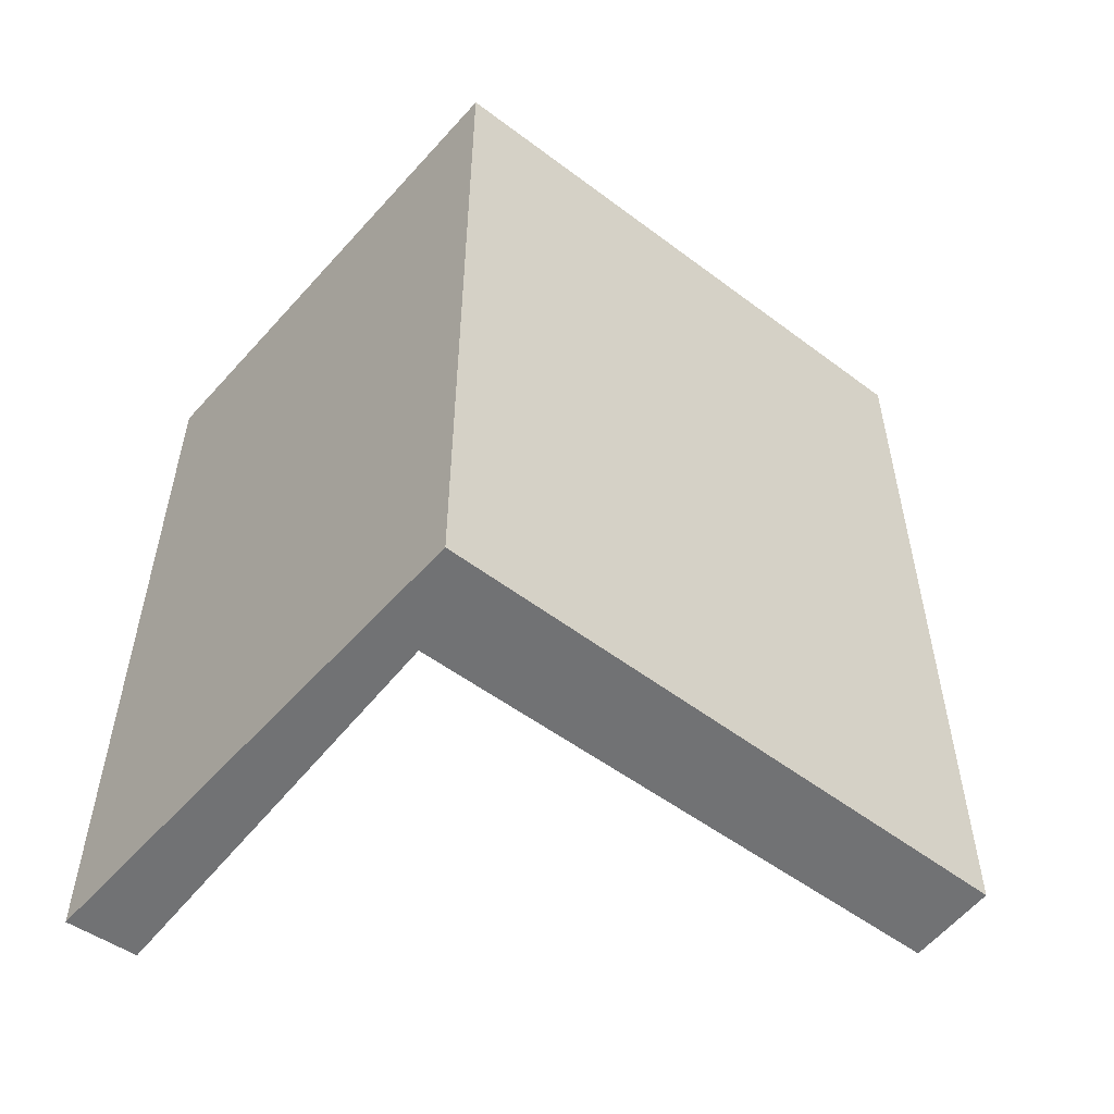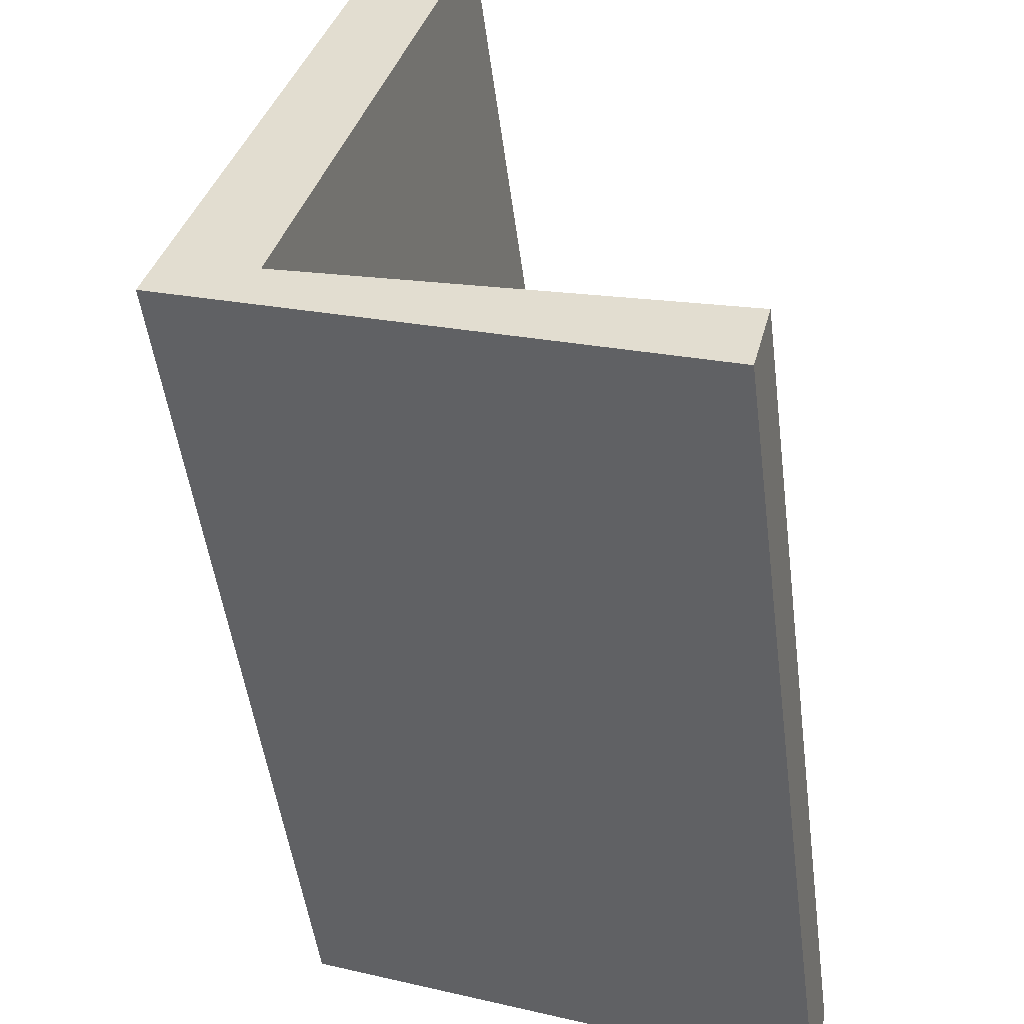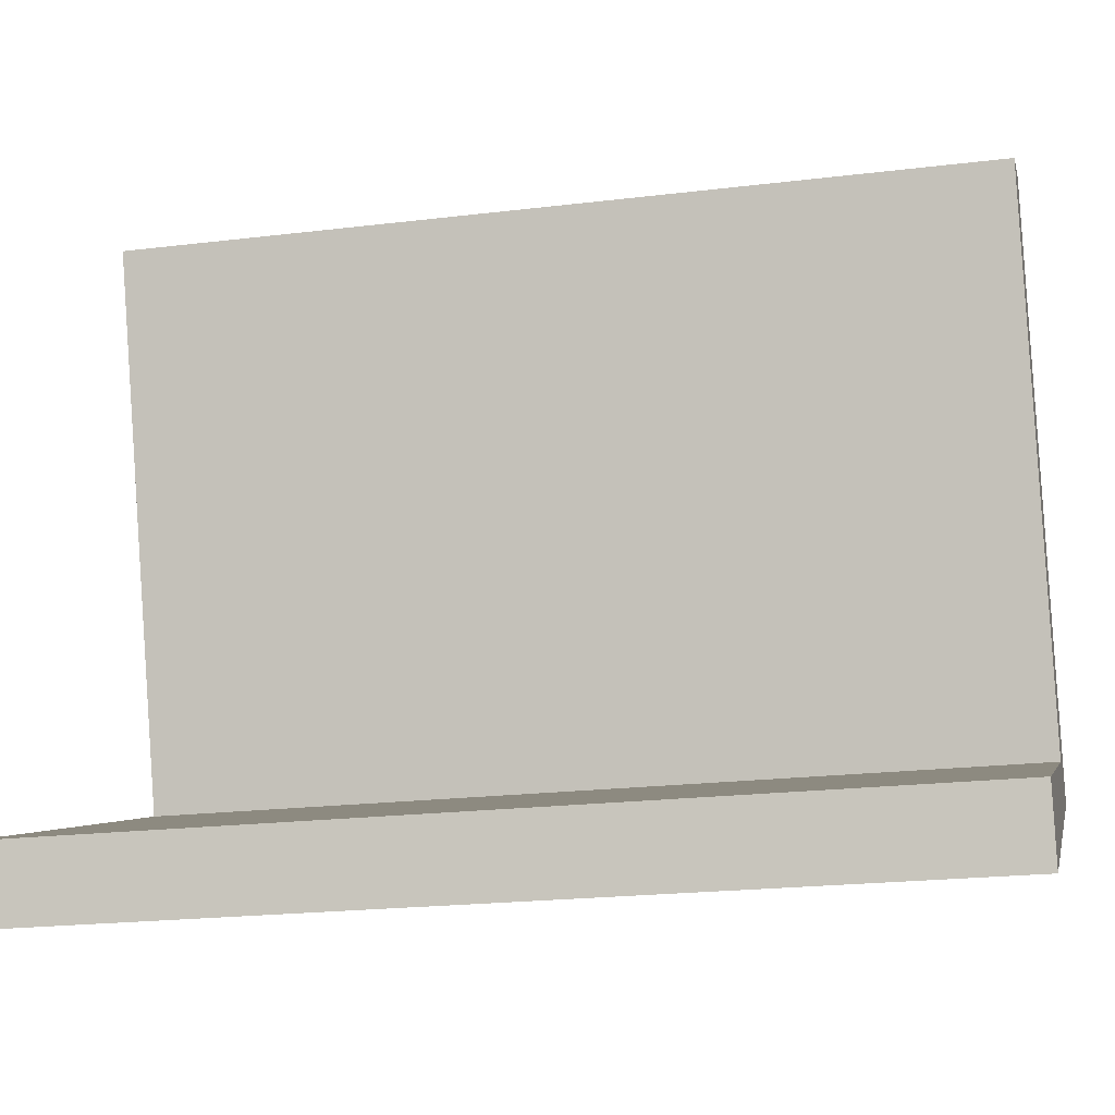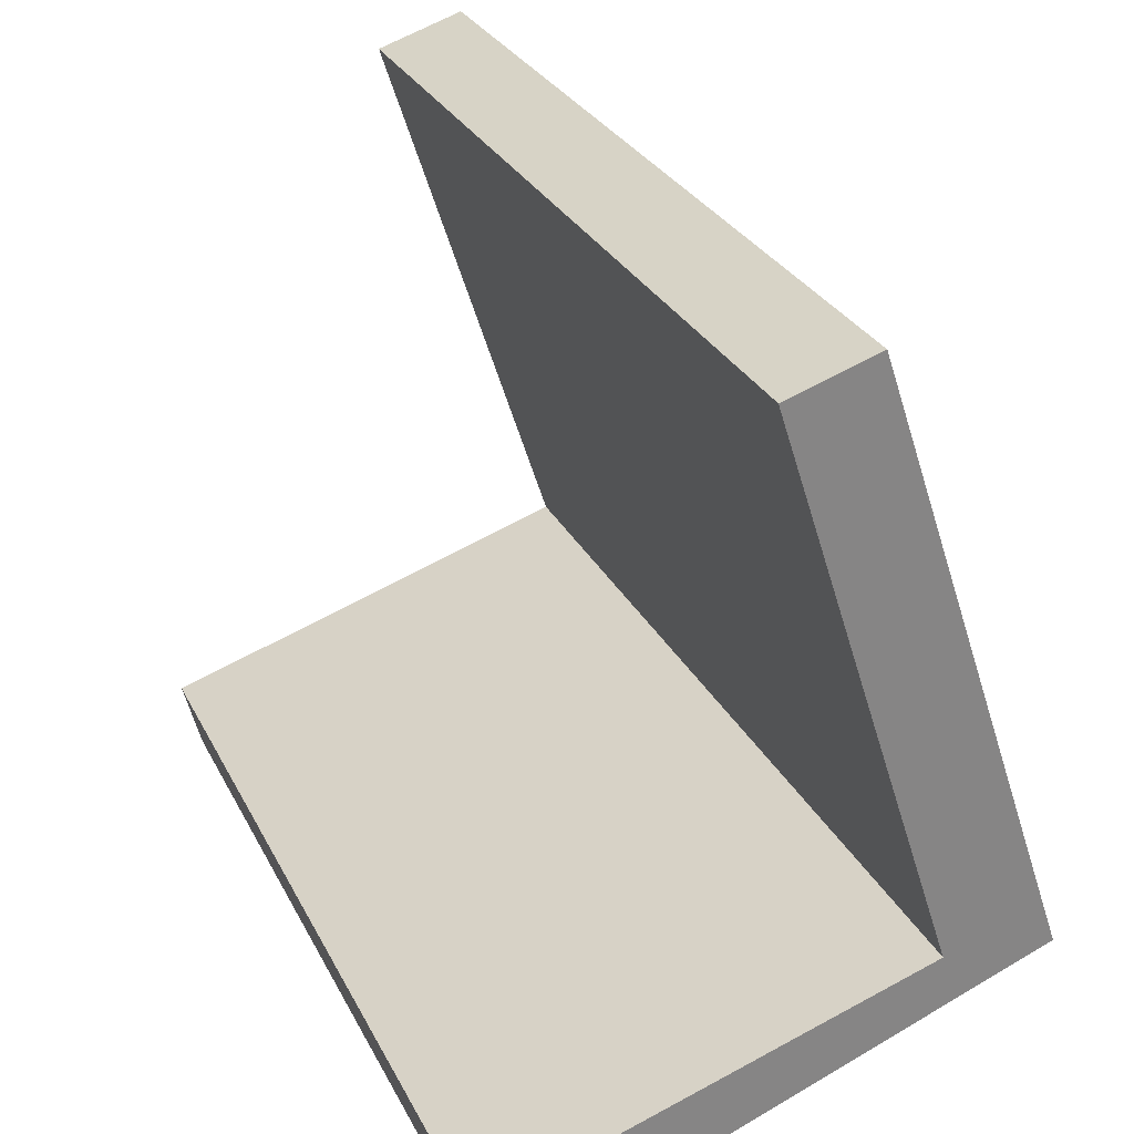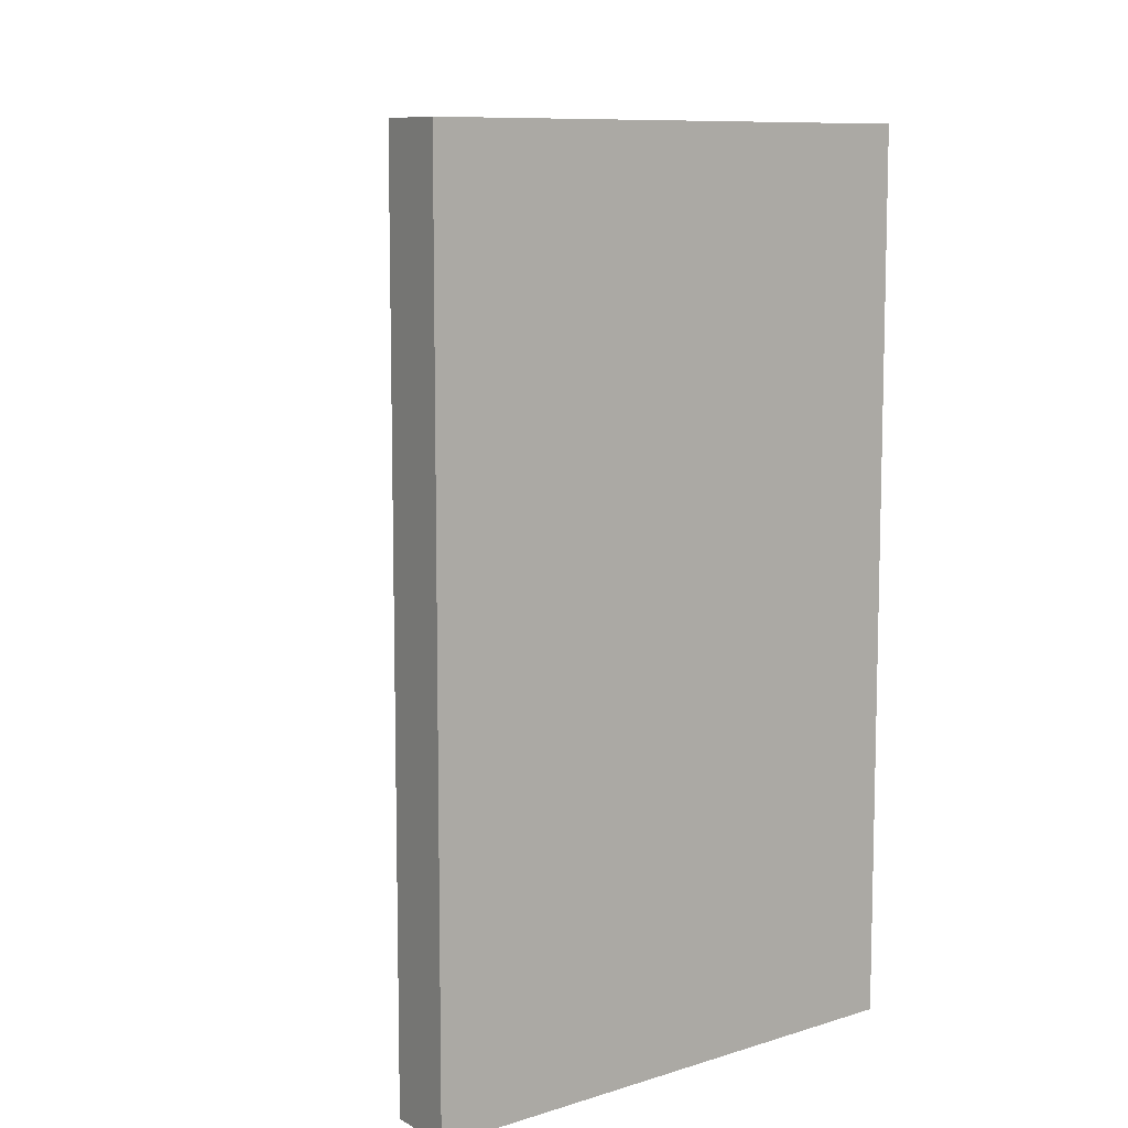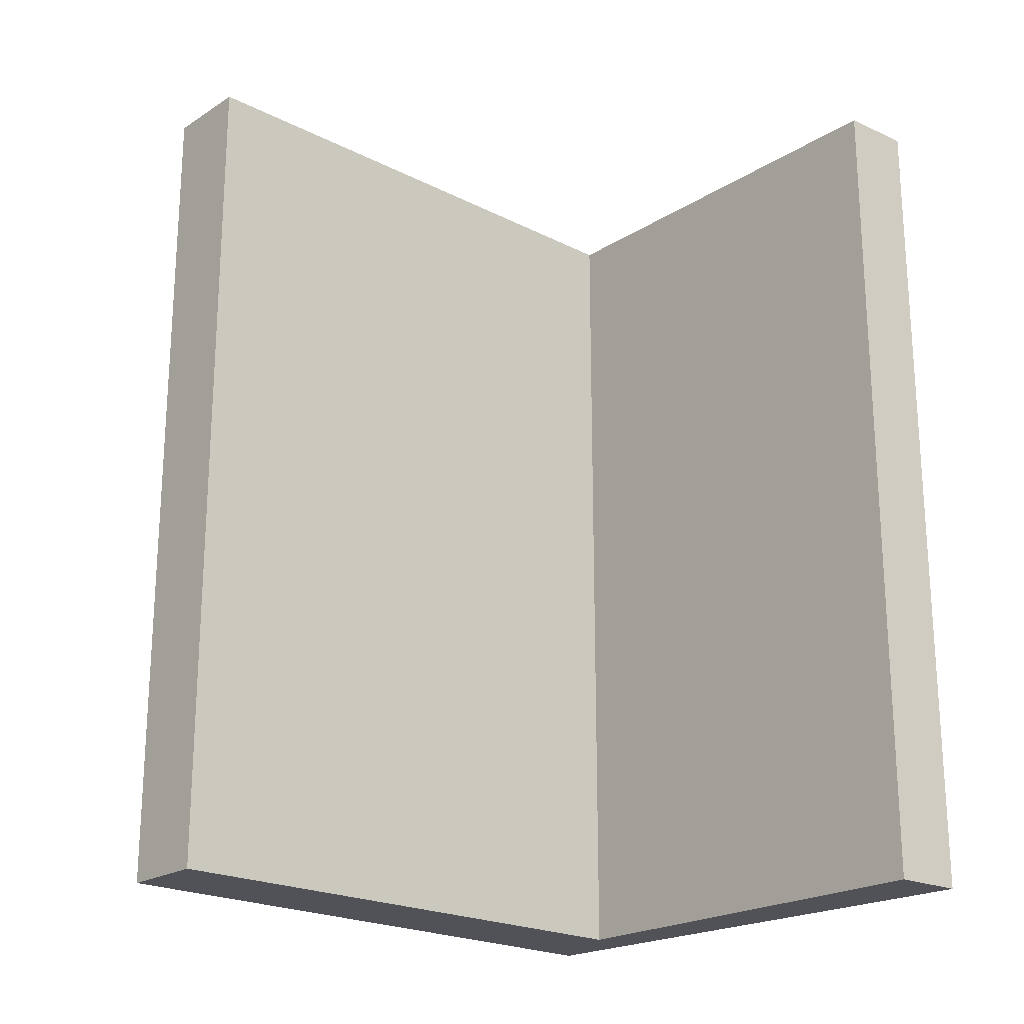
<metadata>
{"format":"obj","ext":"obj","renderer":"f3d","projection":"perspective","resolution":1024,"background":"white","views":[{"elev":-55.6,"azim":-109.8,"up":"+Y"},{"elev":-50.1,"azim":7.4,"up":"+Z"},{"elev":-21.2,"azim":102.2,"up":"+Z"},{"elev":28.5,"azim":157.7,"up":"+Z"},{"elev":9.3,"azim":161.2,"up":"+Y"},{"elev":-21.5,"azim":66.0,"up":"+Y"}]}
</metadata>
<code>
v  3.323 5.787 -1.279
v  0 5.787 3.544e-16
v  3.444 5.787 -0.813
v  0.698 5.787 0.077
v  1.839 5.787 3.599
v  1.275 5.787 3.78
v  3.444 4.978e-17 -0.813
v  3.323 7.832e-17 -1.279
v  1.839 -2.204e-16 3.599
v  0.698 -4.715e-18 0.077
v  0 0 0
v  1.275 -2.315e-16 3.78
g defaultobject
f 1 2 3
f 4 3 2
f 5 4 2
f 6 5 2
f 7 1 3
f 1 7 8
f 9 4 5
f 4 9 10
f 8 2 1
f 2 8 11
f 11 6 2
f 6 11 12
f 12 5 6
f 5 12 9
f 10 3 4
f 3 10 7
f 7 11 8
f 11 7 10
f 11 10 9
f 11 9 12

</code>
